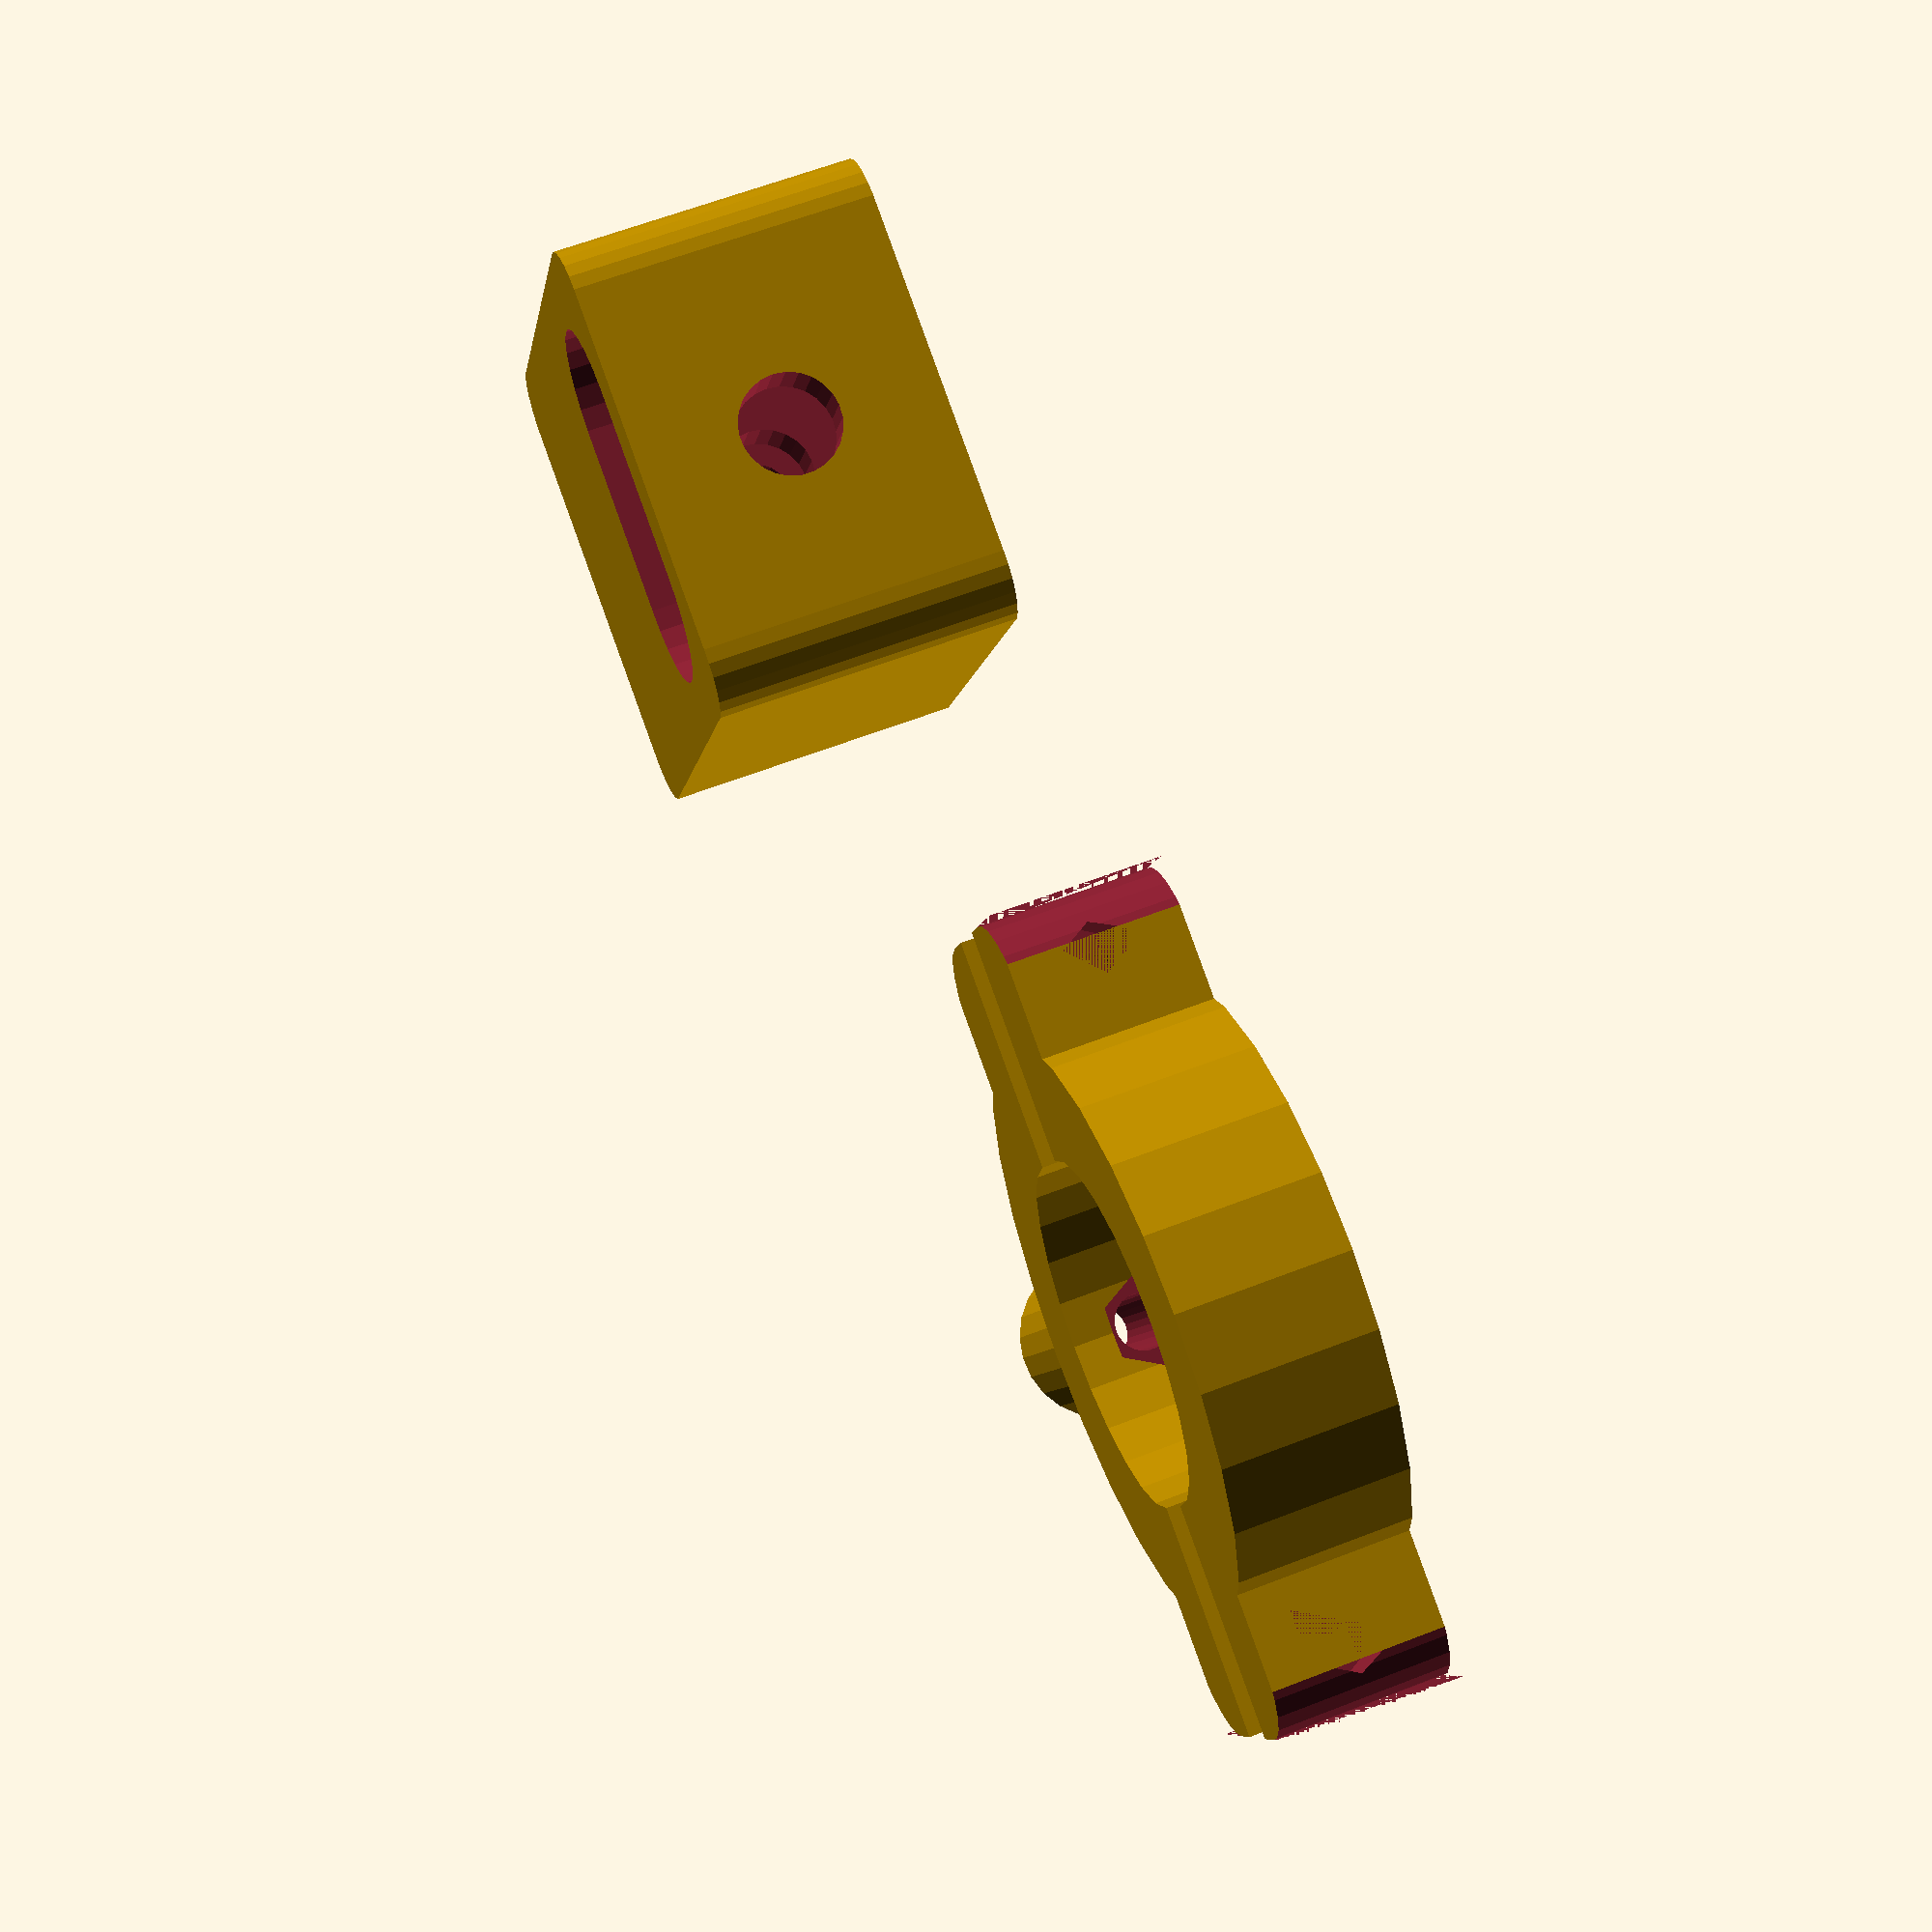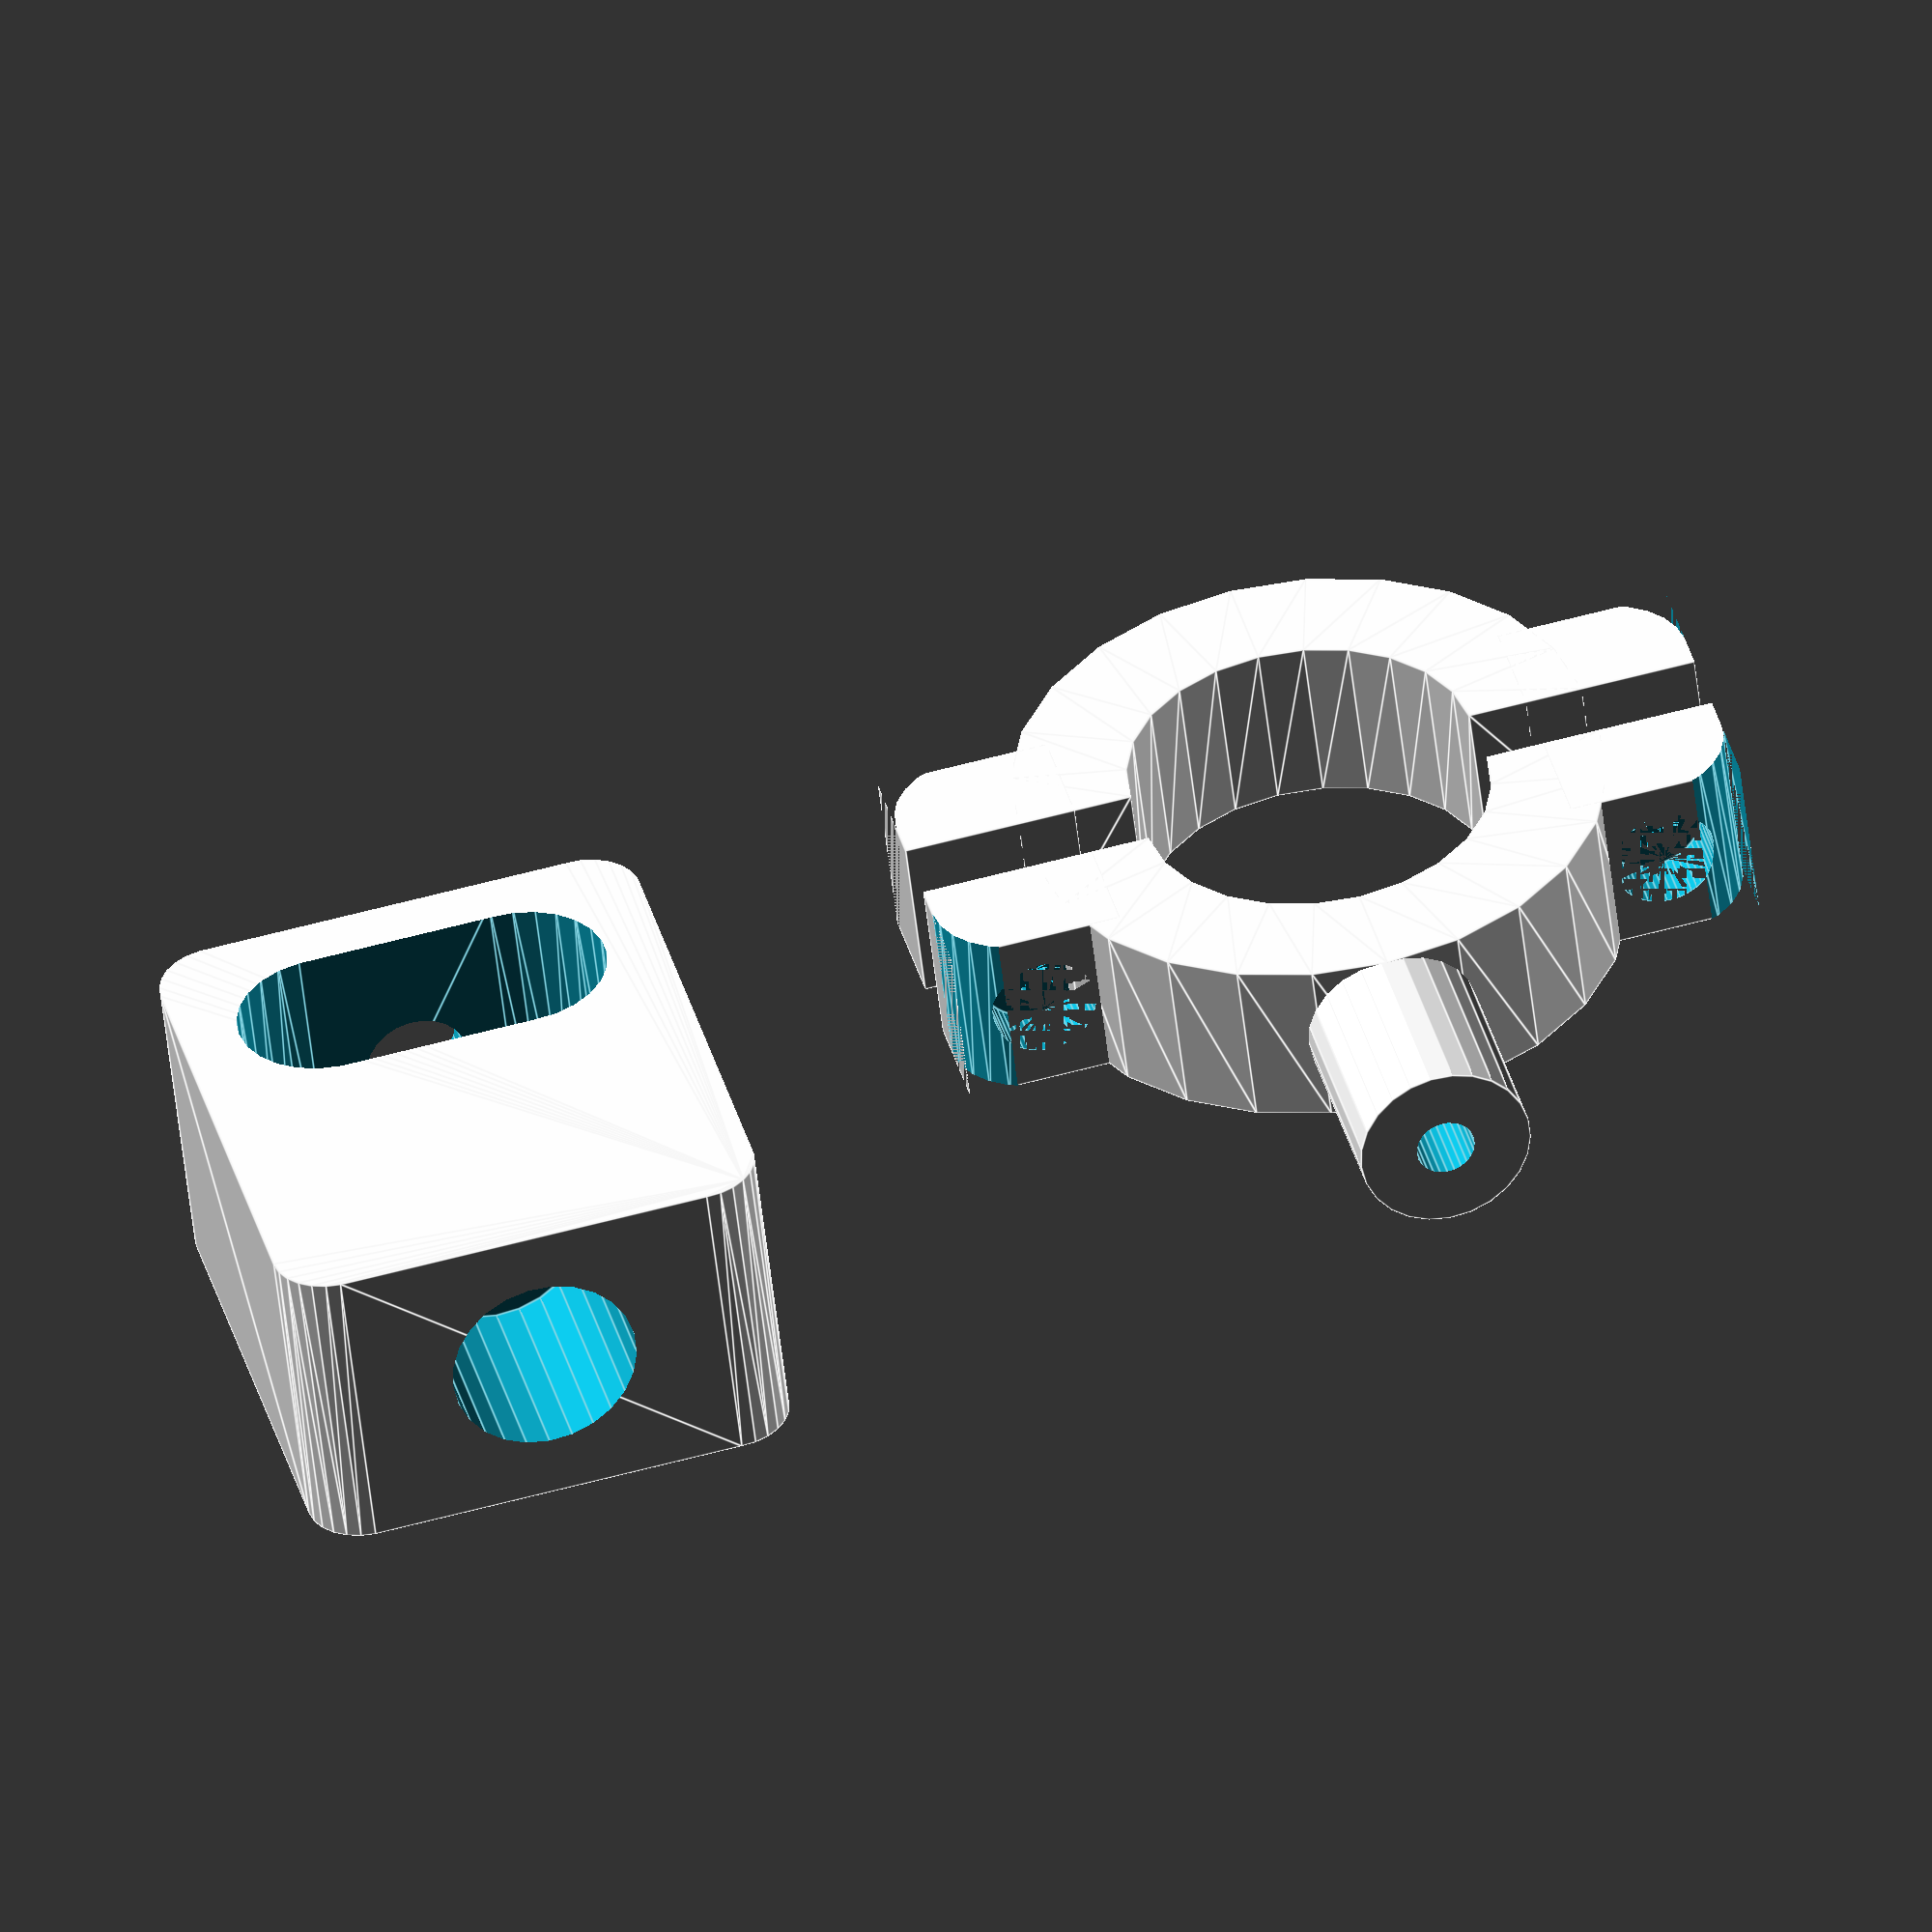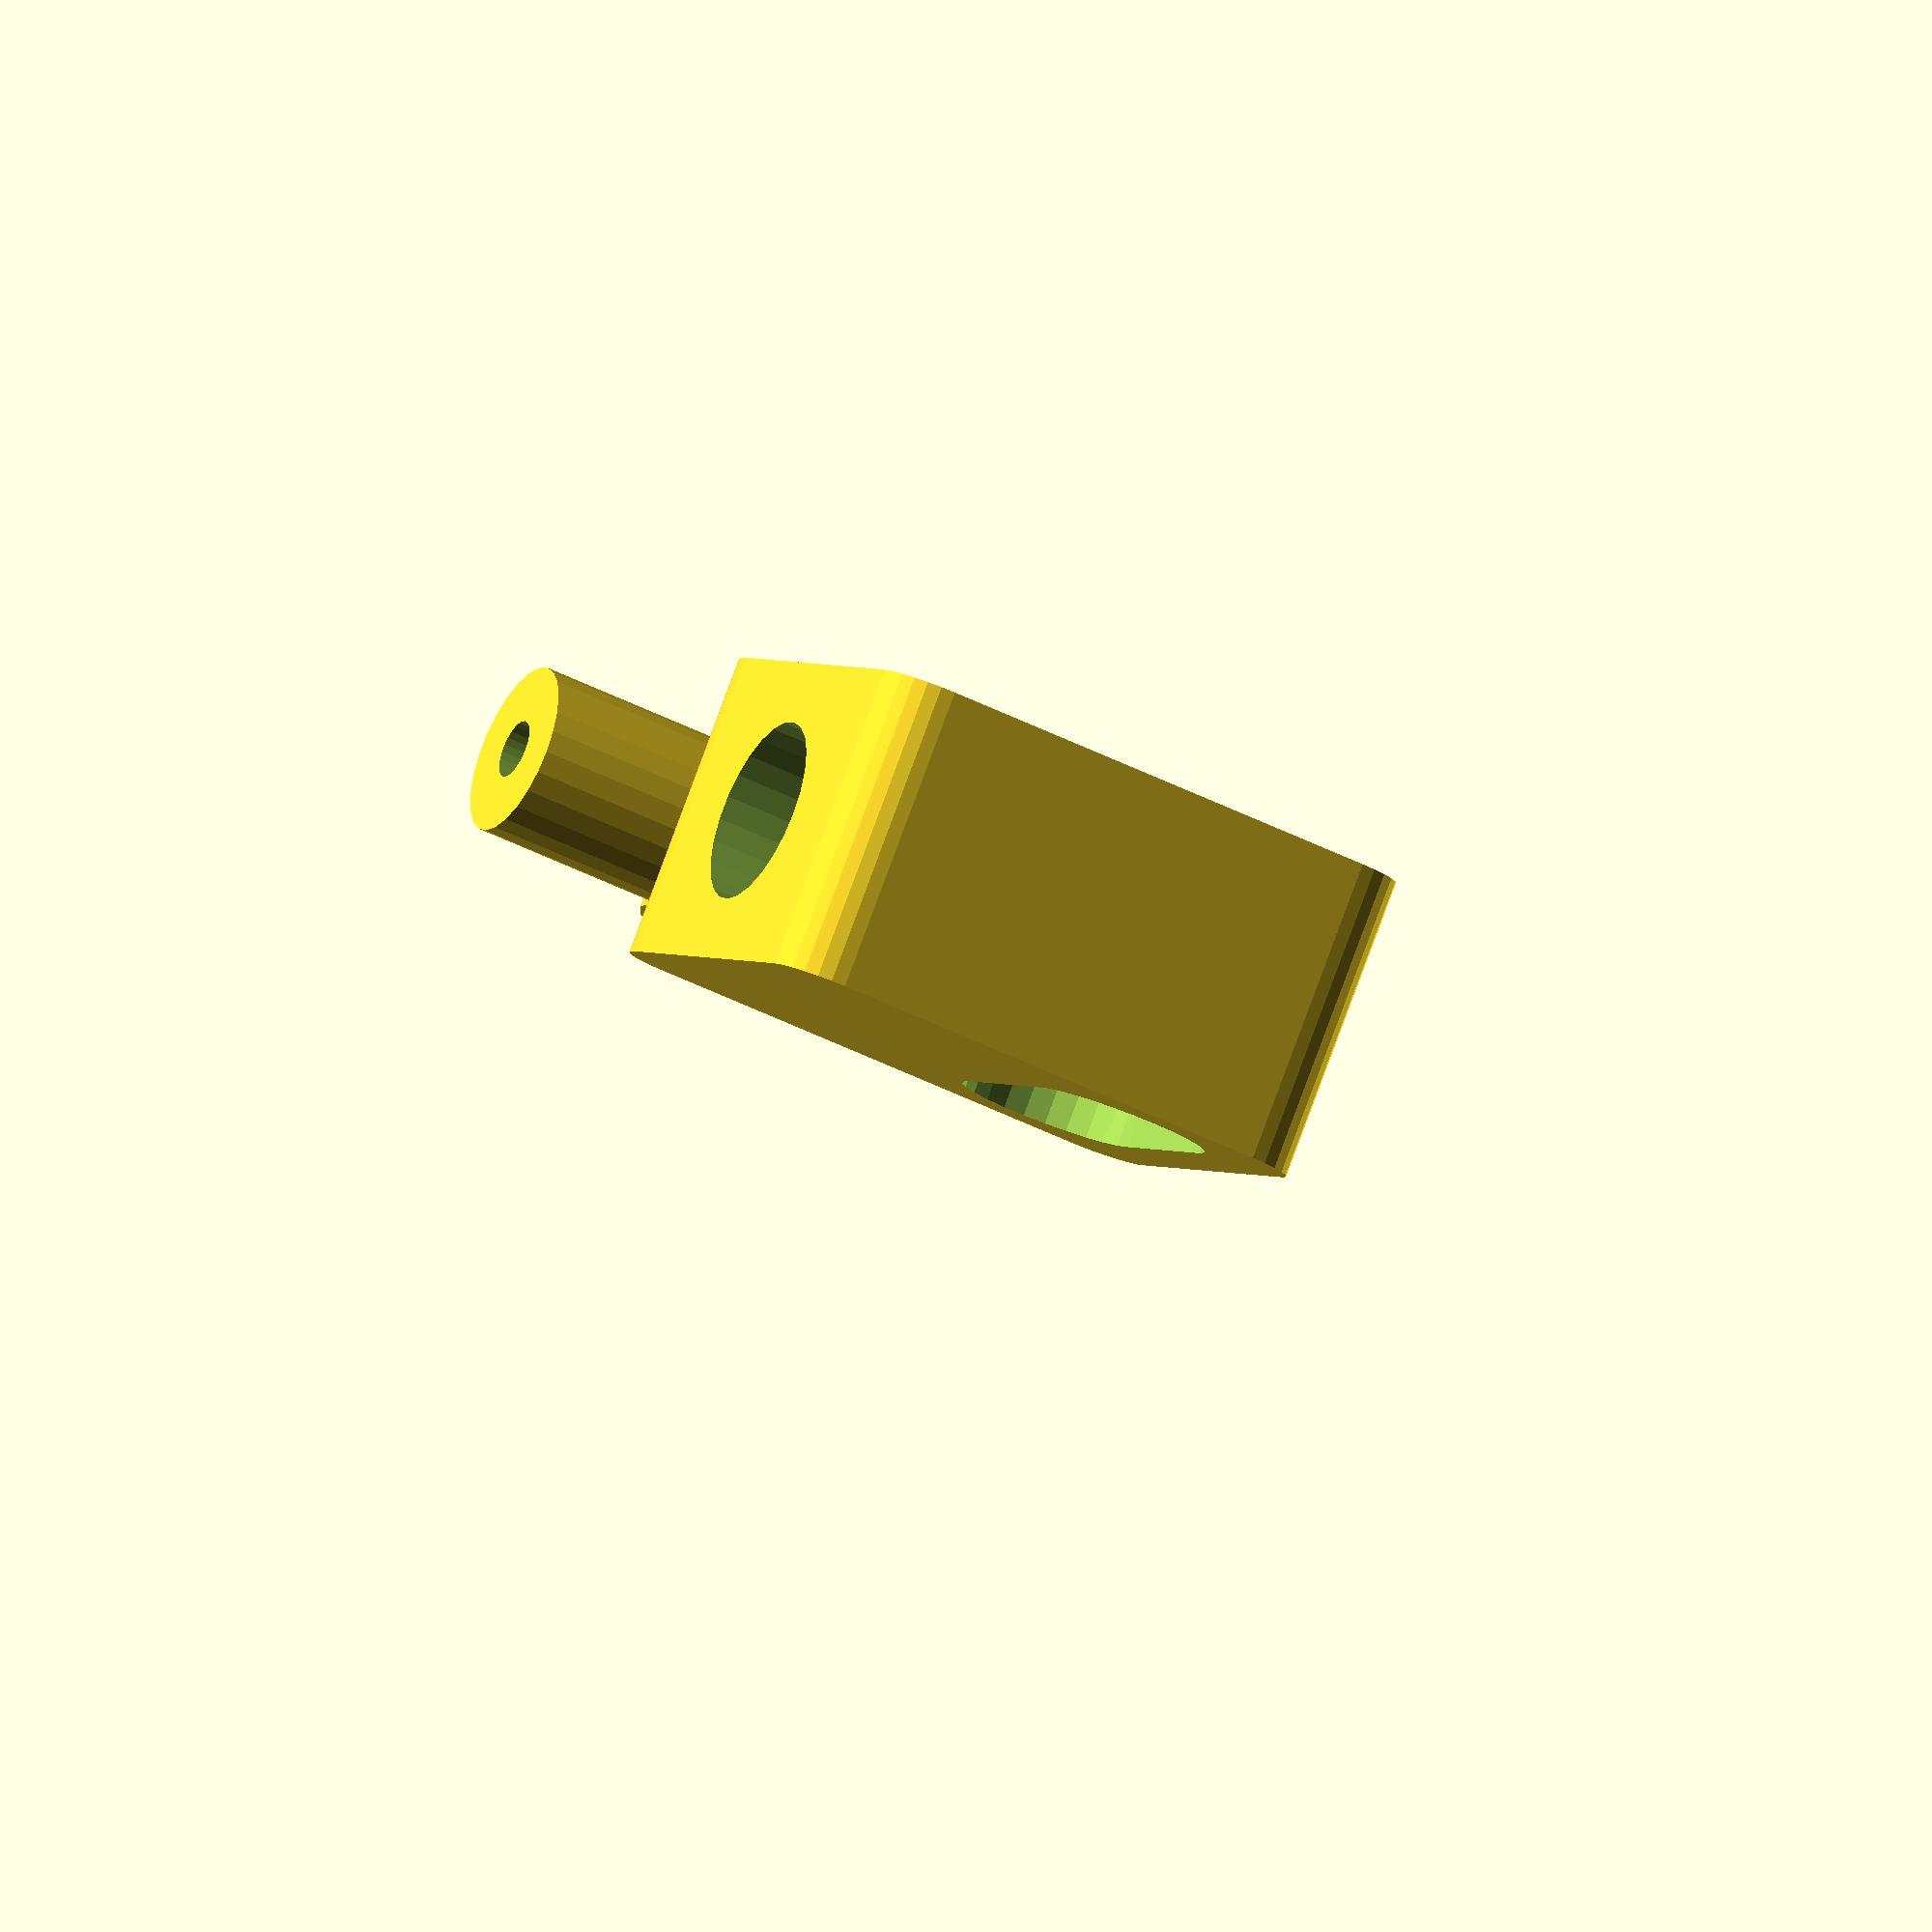
<openscad>
$fn = $preview ? 25 : 100;

/*
 * Thickness of material
 *
 * Must be thick as we want to countersink the M3 screws
 */
thickness = 8;

/* How much material to screw on */
wingspan = 12;

/* Diameter of handlebar */
handlebar_diameter = 24;

/* Diameter of outter cylinder */
handlebar_thickness = handlebar_diameter + 2 * thickness;

/* Minimum space between center of screw hole and edge of material */
margin = 5;

/* Height of extrusion */
extrusion_height = 12;

/* Tolerance */
tolerance = 0.2;

/*
 * M3 Screw dimensions
 *
 * Source: https://www.engineersedge.com/hardware/_metric_socket_head_cap_screws_14054.htm
 */
body_diameter = 3.9 + tolerance;
head_diameter = 7 + tolerance;
head_height = 4.1 + tolerance;
transition_diameter = body_diameter;

/* M3 Nut dimensions
 *
 * Source: https://amesweb.info/Fasteners/Nut/Metric-Hex-Nut-Sizes-Dimensions-Chart.aspx
 */
nut_height = 4.8 + tolerance;
nut_diameter = 7.5 + tolerance;

test = false;

radio_clip_thickness = 4;
radio_clip_radius = 4;
radio_clip_width = 26;
radio_clip_catch = 12.4;
radio_clip_length = extrusion_height + radio_clip_catch + radio_clip_thickness * 2;
radio_clip_height = test ? 10 : 21.6;

module screw(nut) {
  union() {
    cylinder(d = transition_diameter, h = thickness - head_height);

    translate([0, 0, thickness - head_height])
      cylinder(d = head_diameter, h = head_height, $fn = nut ? 6 : 50);
  }
}

module screw_hole(nut) {
  rotate([-90, 0, 0]) {
    screw(nut);
  }
}

module wing_corner_cutout(size, height) {
  translate([0, 0, -1])
  linear_extrude(height + 2)
  difference() {
    square([size / 2, size / 2]);
    circle(size / 2);
  }
}

module handlebar_cutout(width, length, radius) {
  rotate_extrude(angle = 180)
  translate([radius, 0, 0])
    square([width, length]);
}

module wing(width, length, height, nut) {
  difference() {
    cube([width, length, height]);

    /* Rounded corner */
    translate([width / 2, length / 3, 0])
      wing_corner_cutout(width, extrusion_height);

    /* M3 Screw Hole */
    translate([width / 2, 0, height / 2])
      screw_hole(nut);
  }
}

module top_mount_bracket(thickness, height, radius) {
  translate([0, thickness/2 + radius - 2, height / 2])
    rotate([90, 0, 0])
    cylinder(h = radius, d = height);
}

module mount(top) {
  wing_position = (handlebar_diameter + handlebar_thickness) / 4;
  nut = !top;

  difference() {
    union() {
      handlebar_cutout(thickness, extrusion_height, handlebar_diameter/2);

      translate([wing_position, 0, 0])
	wing(wingspan, thickness, extrusion_height, nut);

      mirror([1, 0, 0])
	translate([wing_position, 0, 0])
	wing(wingspan, thickness, extrusion_height, nut);

      if (top) 
	top_mount_bracket(handlebar_thickness, extrusion_height, thickness * 2);
    }

    if (top) {
      rotate([90, 0, 0]) {
	translate([0, extrusion_height/2, 0]) {
          translate([0, 0, -(handlebar_thickness + extrusion_height + 1)]) {
	    /* screw body */
	    cylinder(h = 5 * thickness, d = transition_diameter);

	    /* screw head */
	    cylinder(h = head_height + 1, d = head_diameter);
	  }

	  /* nut */
	  translate([0, 0, - handlebar_diameter/2 - head_height]) {
	    cylinder(d = head_diameter, h = head_height + 1, $fn = 6);
	  }
        }
      }
    }
  }
}

module top_mount() {
  mount(true);
}

module bottom_mount() {
  mount(false);
}

module radio_mount(w, l, h, r, t) {
  width = w + 2 * t;
  length = l + 2 * t;

  echo(str("Dimensions: ", width, "mm X ", length, "mm"));
  
  points = [[r		, r],
	    [width - r	, r],
	    [r		, length - r],
	    [width - r	, length - r]];

  difference() {
    /* Body */
    hull() {
      for (p = points) {
	translate(p) cylinder(h = h, r = r);
      }
    }

    /* Radio Clip Cutout */
    hull() {
      translate([t + radio_clip_catch / 2, t +  radio_clip_catch / 2, -1])
	cylinder(d = radio_clip_catch, h = h + 2);

      translate([width - t - radio_clip_catch / 2, t + radio_clip_catch / 2, -1])
	cylinder(d = radio_clip_catch, h = h + 2);
    }

    /* Mounting Hole */
    translate([width / 2, -1, h / 2])
      rotate([-90, 0, 0]) {
      cylinder(d = head_diameter, h = head_height + t + radio_clip_catch + 1);
      cylinder(d = body_diameter, h = length);
    }

    translate([width / 2, length / 2 - r - extrusion_height + 3, h / 2 - (extrusion_height + 1) / 2])
    top_mount_bracket(handlebar_thickness, extrusion_height + 1, thickness * 2);
  }
}

top_mount();

translate([0, -5, 0])
mirror([0, 1, 0])
bottom_mount();

translate([handlebar_thickness + thickness, 0, 0])
radio_mount(radio_clip_width, radio_clip_length, radio_clip_height,
	    radio_clip_radius, radio_clip_thickness);

</openscad>
<views>
elev=299.0 azim=202.9 roll=68.3 proj=p view=wireframe
elev=52.8 azim=166.1 roll=6.4 proj=o view=edges
elev=276.5 azim=293.1 roll=20.4 proj=o view=solid
</views>
